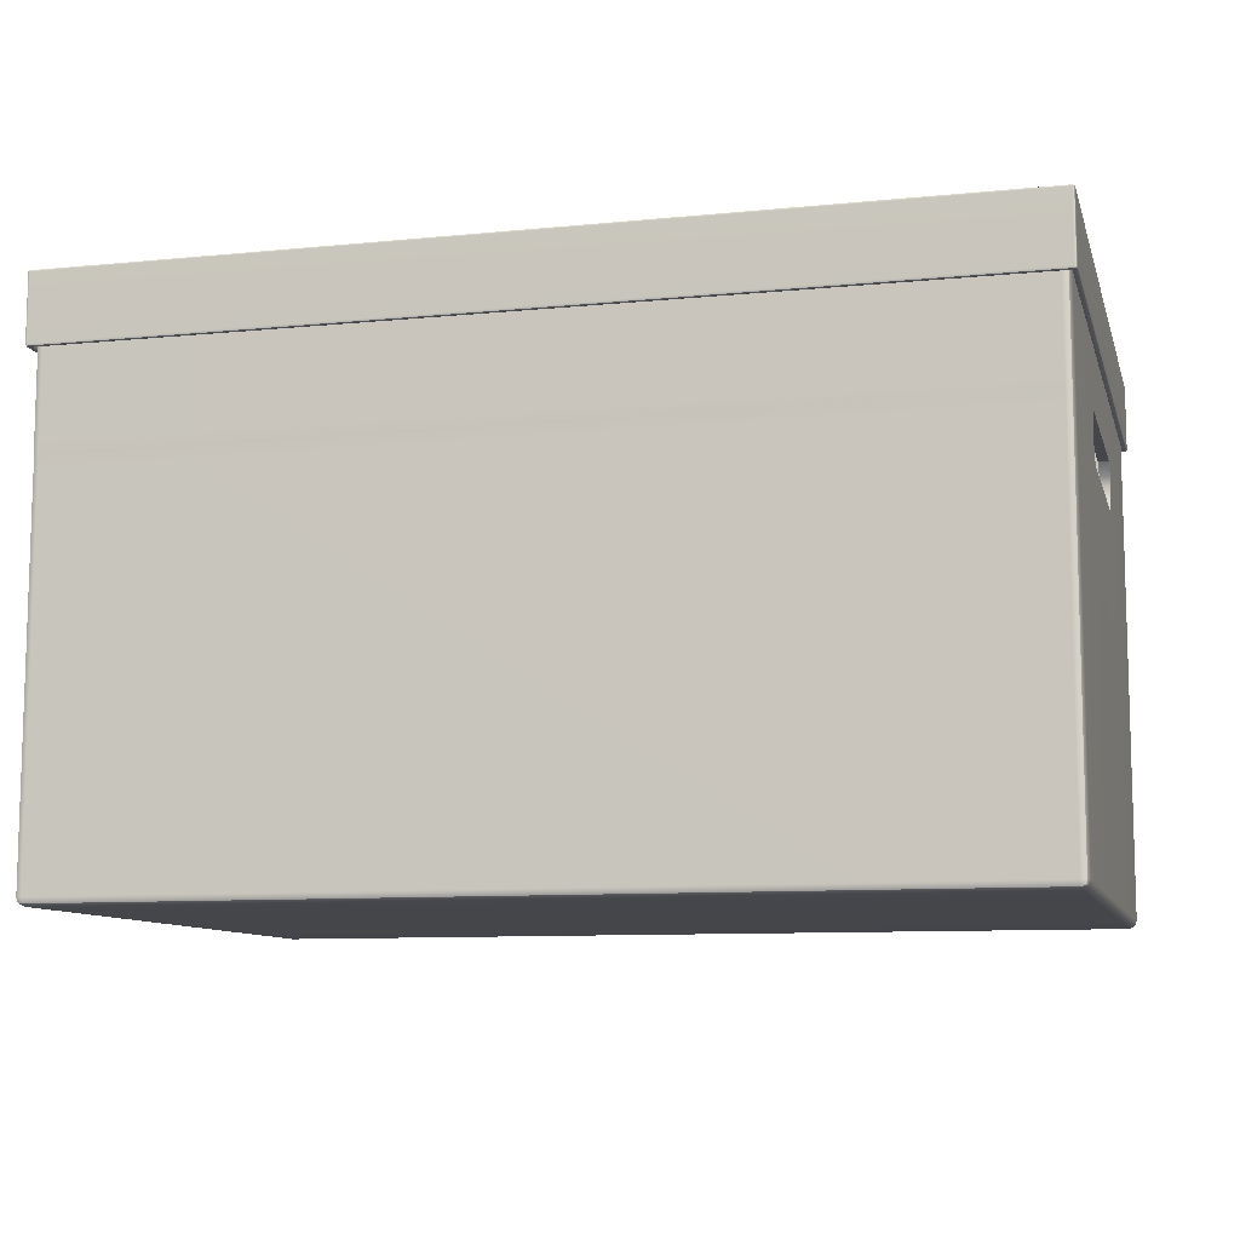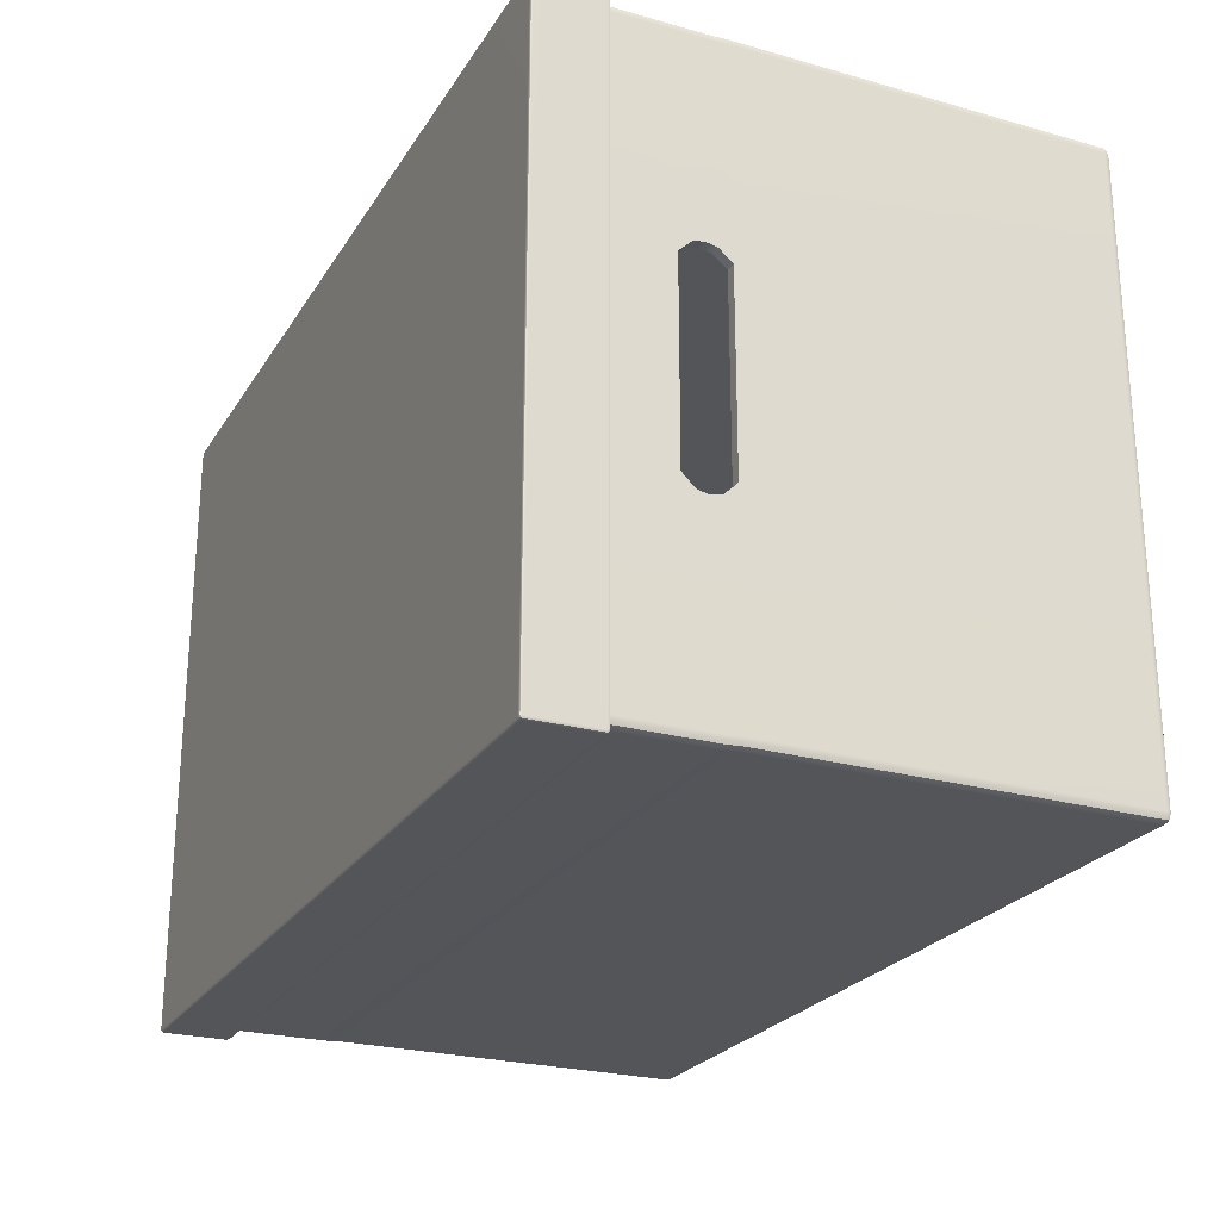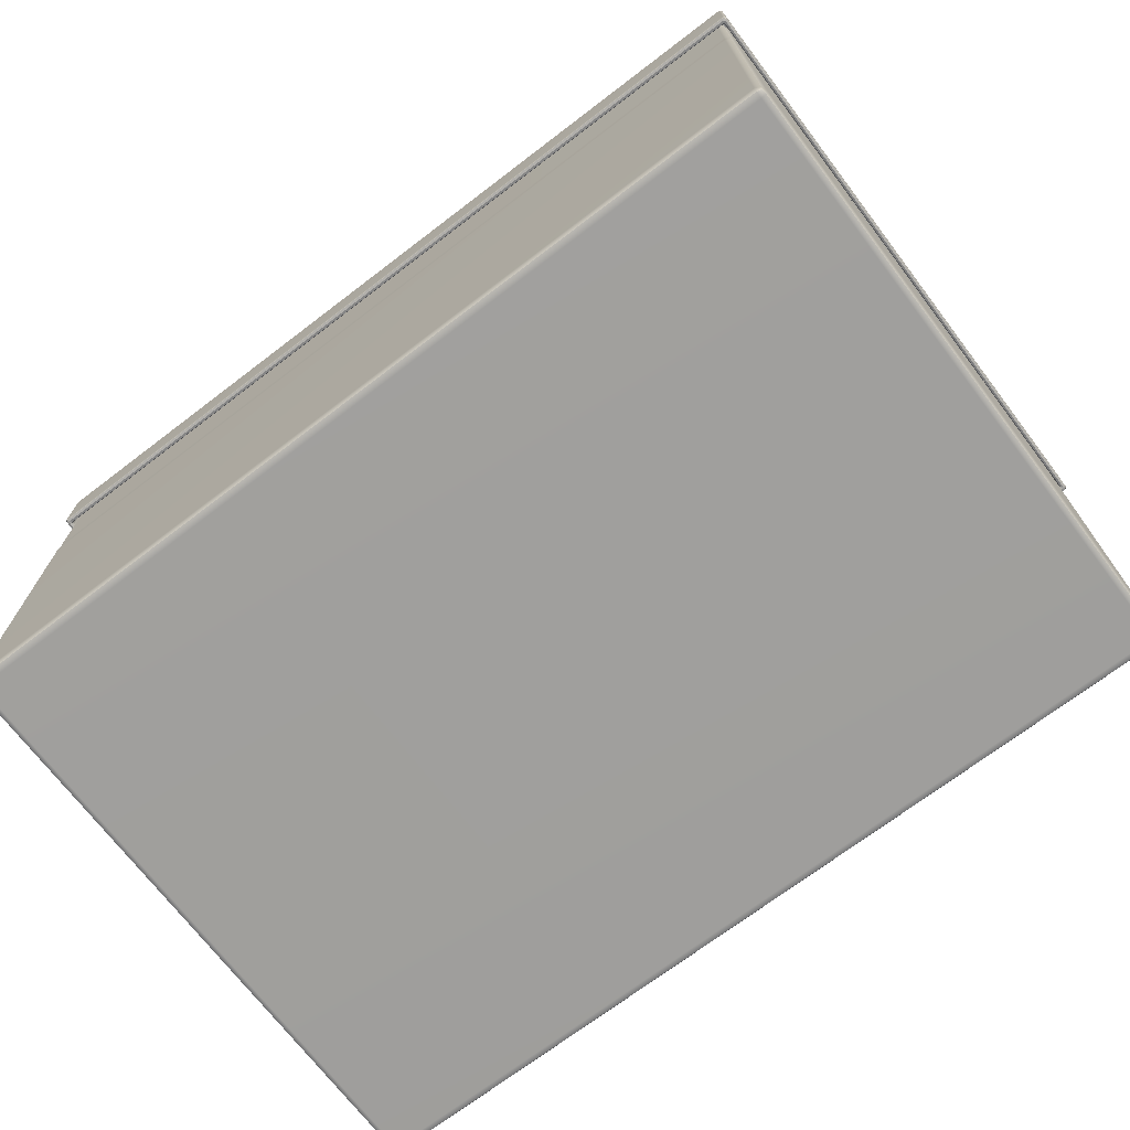
<metadata>
{"format":"obj","ext":"obj","renderer":"f3d","projection":"perspective","resolution":1024,"background":"white","views":[{"elev":-9.7,"azim":-165.6,"up":"+Y"},{"elev":-24.4,"azim":-114.7,"up":"+Z"},{"elev":-71.3,"azim":37.3,"up":"+Y"}]}
</metadata>
<code>
g default
v -8.424 3.933 2.555
v -8.41 3.933 2.563
v -8.421 3.937 2.582
v -8.431 3.952 2.588
v -8.445 3.952 2.581
v -8.45 3.952 2.564
v -8.446 3.937 2.552
v -8.43 3.933 2.538
v -1.183 3.933 2.555
v -1.177 3.933 2.538
v -1.161 3.937 2.552
v -1.157 3.952 2.564
v -1.162 3.952 2.581
v -1.176 3.952 2.588
v -1.186 3.936 2.583
v -1.198 3.933 2.563
v -8.445 4.487 2.563
v -8.45 4.473 2.563
v -8.445 4.473 2.58
v -8.431 4.473 2.588
v -8.431 4.487 2.58
v -8.431 4.493 2.563
v -1.163 4.487 2.563
v -1.176 4.493 2.563
v -1.176 4.487 2.58
v -1.176 4.473 2.588
v -1.163 4.473 2.58
v -1.157 4.473 2.563
v -8.445 4.473 -2.58
v -8.45 4.473 -2.563
v -8.445 4.487 -2.563
v -8.431 4.493 -2.563
v -8.431 4.487 -2.58
v -8.431 4.473 -2.587
v -1.163 4.473 -2.58
v -1.176 4.473 -2.587
v -1.176 4.487 -2.58
v -1.176 4.493 -2.563
v -1.163 4.487 -2.563
v -1.157 4.473 -2.563
v -8.424 3.933 -2.555
v -8.43 3.933 -2.537
v -8.446 3.937 -2.552
v -8.45 3.952 -2.564
v -8.445 3.952 -2.58
v -8.432 3.952 -2.587
v -8.421 3.936 -2.582
v -8.41 3.933 -2.562
v -1.183 3.933 -2.555
v -1.198 3.933 -2.562
v -1.186 3.937 -2.582
v -1.176 3.952 -2.587
v -1.162 3.952 -2.58
v -1.157 3.952 -2.564
v -1.161 3.937 -2.552
v -1.177 3.933 -2.537
v -8.414 3.937 2.525
v -8.409 3.952 2.514
v -8.404 3.952 2.531
v -8.39 3.952 2.538
v -8.399 3.937 2.543
v -8.409 3.933 2.562
v -8.424 3.933 2.555
v -8.429 3.933 2.538
v -1.193 3.937 2.525
v -1.178 3.933 2.538
v -1.184 3.933 2.555
v -1.198 3.933 2.562
v -1.208 3.937 2.543
v -1.217 3.952 2.538
v -1.203 3.952 2.531
v -1.198 3.952 2.514
v -1.198 4.432 2.513
v -1.203 4.446 2.53
v -1.217 4.452 2.538
v -8.39 4.452 2.538
v -8.404 4.446 2.53
v -8.409 4.432 2.513
v -1.198 4.432 -2.513
v -1.203 4.446 -2.53
v -1.217 4.452 -2.537
v -8.39 4.452 -2.537
v -8.404 4.446 -2.53
v -8.409 4.432 -2.513
v -1.193 3.937 -2.524
v -1.198 3.952 -2.513
v -1.203 3.952 -2.53
v -1.217 3.952 -2.537
v -1.208 3.937 -2.542
v -1.198 3.933 -2.561
v -1.184 3.933 -2.554
v -1.178 3.933 -2.537
v -8.414 3.937 -2.524
v -8.429 3.933 -2.537
v -8.424 3.933 -2.555
v -8.41 3.933 -2.562
v -8.4 3.937 -2.542
v -8.39 3.952 -2.537
v -8.404 3.952 -2.53
v -8.409 3.952 -2.513
v -8.439 3.938 2.573
v -1.168 3.937 2.573
v -8.442 4.485 2.577
v -1.165 4.485 2.577
v -8.442 4.485 -2.577
v -1.165 4.485 -2.577
v -8.439 3.937 -2.573
v -1.168 3.938 -2.573
v -8.41 3.938 2.538
v -1.198 3.938 2.538
v -1.198 3.938 -2.537
v -8.409 3.938 -2.538
v -1.202 3.057 0.7682
v -1.202 4.189 0.7833
v -1.202 3.754 0.7833
v -1.202 3.449 0.7833
v -1.202 3.057 -0.785
v -1.202 4.189 -0.8138
v -1.202 3.754 -0.8138
v -1.202 3.449 -0.8138
v -1.202 3.261 0.8801
v -1.202 3.261 -0.9106
v -1.202 3.349 0.8594
v -1.202 3.349 -0.8898
v -1.202 3.164 0.8594
v -1.202 3.164 -0.8898
v -8.408 3.057 0.7682
v -8.408 4.189 0.8053
v -8.408 3.754 0.8053
v -8.408 3.449 0.7614
v -8.408 3.057 -0.785
v -8.408 4.189 -0.8358
v -8.408 3.754 -0.8358
v -8.408 3.449 -0.7918
v -8.408 3.261 0.8801
v -8.408 3.261 -0.9106
v -8.408 3.349 0.8594
v -8.408 3.349 -0.8898
v -8.408 3.164 0.8594
v -8.408 3.164 -0.8898
v -1.284 0.111 -0.8358
v -1.284 3.057 -0.785
v -1.284 3.754 -0.8138
v -1.284 4.189 -0.8138
v -1.284 3.449 -0.8138
v -1.284 3.349 -0.8898
v -1.284 0.111 0.8053
v -1.284 3.057 0.7682
v -1.284 3.754 0.7833
v -1.284 4.189 0.7833
v -1.284 3.449 0.7833
v -1.284 3.349 0.8594
v -1.284 3.261 -0.9106
v -1.284 3.164 -0.8898
v -1.284 3.164 0.8594
v -1.284 3.261 0.8801
v -8.326 3.057 -0.785
v -8.326 0.111 -0.8358
v -8.326 4.189 -0.8358
v -8.326 3.754 -0.8358
v -8.326 3.449 -0.7918
v -8.326 3.349 -0.8898
v -8.326 3.057 0.7682
v -8.326 0.111 0.8053
v -8.326 4.189 0.8053
v -8.326 3.754 0.8053
v -8.326 3.449 0.7614
v -8.326 3.349 0.8594
v -8.326 3.164 -0.8898
v -8.326 3.261 -0.9106
v -8.326 3.261 0.8801
v -8.326 3.164 0.8594
v -1.264 0.04693 2.505
v -1.264 0.02867 2.451
v -1.22 0.04695 2.451
v -1.202 0.09108 2.451
v -1.22 0.09105 2.505
v -1.264 0.09102 2.527
v -1.202 3.056 2.458
v -1.22 3.057 2.512
v -1.264 3.057 2.534
v -1.202 4.189 -2.451
v -1.22 4.189 -2.505
v -1.264 4.189 -2.527
v -1.202 3.754 -2.451
v -1.22 3.754 -2.505
v -1.264 3.754 -2.527
v -1.264 0.04697 -2.505
v -1.264 0.09114 -2.527
v -1.22 0.09111 -2.505
v -1.202 0.09108 -2.451
v -1.22 0.04695 -2.451
v -1.264 0.02867 -2.451
v -1.202 0.09107 -0.8347
v -1.22 0.04695 -0.8355
v -1.264 0.02867 -0.8358
v -1.264 4.189 2.527
v -1.22 4.189 2.505
v -1.202 4.189 2.451
v -1.202 3.754 2.451
v -1.22 3.754 2.505
v -1.264 3.754 2.527
v -1.202 3.449 -2.451
v -1.22 3.449 -2.505
v -1.264 3.449 -2.527
v -1.202 3.449 2.451
v -1.22 3.449 2.505
v -1.264 3.449 2.527
v -1.202 3.349 -2.451
v -1.22 3.349 -2.505
v -1.264 3.349 -2.527
v -1.202 3.162 2.451
v -1.22 3.163 2.505
v -1.264 3.164 2.527
v -1.202 3.059 -2.444
v -1.22 3.058 -2.498
v -1.264 3.057 -2.52
v -1.202 0.09108 0.8045
v -1.22 0.04695 0.8051
v -1.264 0.02867 0.8053
v -1.202 3.261 -2.451
v -1.22 3.261 -2.505
v -1.264 3.261 -2.527
v -1.202 3.165 -2.451
v -1.22 3.164 -2.505
v -1.264 3.164 -2.527
v -1.202 3.261 2.451
v -1.22 3.261 2.505
v -1.264 3.261 2.527
v -1.202 3.349 2.451
v -1.22 3.349 2.505
v -1.264 3.349 2.527
v -8.346 0.04697 -2.505
v -8.346 0.02867 -2.451
v -8.39 0.04695 -2.451
v -8.408 0.09108 -2.451
v -8.39 0.09111 -2.505
v -8.346 0.09114 -2.527
v -8.408 0.09107 -0.8347
v -8.39 0.04695 -0.8355
v -8.346 0.02867 -0.8358
v -8.408 3.059 -2.444
v -8.39 3.058 -2.498
v -8.346 3.057 -2.52
v -8.346 4.189 -2.527
v -8.39 4.189 -2.505
v -8.408 4.189 -2.451
v -8.408 3.754 -2.451
v -8.39 3.754 -2.505
v -8.346 3.754 -2.527
v -8.408 3.449 -2.451
v -8.39 3.449 -2.505
v -8.346 3.449 -2.527
v -8.408 3.349 -2.451
v -8.39 3.349 -2.505
v -8.346 3.349 -2.527
v -8.346 0.04693 2.505
v -8.346 0.09102 2.527
v -8.39 0.09105 2.505
v -8.408 0.09108 2.451
v -8.39 0.04695 2.451
v -8.346 0.02867 2.451
v -8.408 0.09108 0.8045
v -8.39 0.04695 0.8051
v -8.346 0.02867 0.8053
v -8.408 3.056 2.458
v -8.39 3.057 2.512
v -8.346 3.057 2.534
v -8.408 4.189 2.451
v -8.39 4.189 2.505
v -8.346 4.189 2.527
v -8.408 3.754 2.451
v -8.39 3.754 2.505
v -8.346 3.754 2.527
v -8.408 3.449 2.451
v -8.39 3.449 2.505
v -8.346 3.449 2.527
v -8.408 3.349 2.451
v -8.39 3.349 2.505
v -8.346 3.349 2.527
v -8.408 3.261 -2.451
v -8.39 3.261 -2.505
v -8.346 3.261 -2.527
v -8.408 3.165 -2.451
v -8.39 3.164 -2.505
v -8.346 3.164 -2.527
v -8.408 3.261 2.451
v -8.39 3.261 2.505
v -8.346 3.261 2.527
v -8.408 3.162 2.451
v -8.39 3.163 2.505
v -8.346 3.164 2.527
v -1.346 0.111 -2.427
v -1.284 0.111 -2.351
v -1.302 0.111 -2.405
v -1.284 3.061 -2.344
v -1.302 3.06 -2.398
v -1.346 3.06 -2.42
v -1.284 4.189 -2.351
v -1.302 4.189 -2.405
v -1.346 4.189 -2.427
v -1.284 3.754 -2.351
v -1.302 3.754 -2.405
v -1.346 3.754 -2.427
v -1.284 3.449 -2.351
v -1.302 3.449 -2.405
v -1.346 3.449 -2.427
v -1.284 3.349 -2.351
v -1.302 3.349 -2.405
v -1.346 3.349 -2.427
v -1.346 0.111 2.427
v -1.302 0.111 2.405
v -1.284 0.111 2.351
v -1.284 3.054 2.358
v -1.302 3.055 2.412
v -1.346 3.055 2.434
v -1.284 4.189 2.351
v -1.302 4.189 2.405
v -1.346 4.189 2.427
v -1.284 3.754 2.351
v -1.302 3.754 2.405
v -1.346 3.754 2.427
v -1.284 3.449 2.351
v -1.302 3.449 2.405
v -1.346 3.449 2.427
v -1.284 3.349 2.351
v -1.302 3.349 2.405
v -1.346 3.349 2.427
v -1.284 3.261 -2.351
v -1.302 3.261 -2.405
v -1.346 3.261 -2.427
v -1.284 3.168 -2.351
v -1.302 3.166 -2.405
v -1.346 3.166 -2.427
v -1.284 3.16 2.351
v -1.302 3.161 2.405
v -1.346 3.161 2.427
v -1.284 3.261 2.351
v -1.302 3.261 2.405
v -1.346 3.261 2.427
v -8.326 3.061 -2.344
v -8.308 3.06 -2.398
v -8.264 3.06 -2.42
v -8.264 0.111 -2.427
v -8.308 0.111 -2.405
v -8.326 0.111 -2.351
v -8.326 4.189 -2.351
v -8.308 4.189 -2.405
v -8.264 4.189 -2.427
v -8.326 3.754 -2.351
v -8.308 3.754 -2.405
v -8.264 3.754 -2.427
v -8.326 3.449 -2.351
v -8.308 3.449 -2.405
v -8.264 3.449 -2.427
v -8.326 3.349 -2.351
v -8.308 3.349 -2.405
v -8.264 3.349 -2.427
v -8.264 0.111 2.427
v -8.326 0.111 2.351
v -8.308 0.111 2.405
v -8.326 3.054 2.358
v -8.308 3.055 2.412
v -8.264 3.055 2.434
v -8.326 4.189 2.351
v -8.308 4.189 2.405
v -8.264 4.189 2.427
v -8.326 3.754 2.351
v -8.308 3.754 2.405
v -8.264 3.754 2.427
v -8.326 3.449 2.351
v -8.308 3.449 2.405
v -8.264 3.449 2.427
v -8.326 3.349 2.351
v -8.308 3.349 2.405
v -8.264 3.349 2.427
v -8.326 3.261 -2.351
v -8.308 3.261 -2.405
v -8.264 3.261 -2.427
v -8.326 3.168 -2.351
v -8.308 3.166 -2.405
v -8.264 3.166 -2.427
v -8.326 3.16 2.351
v -8.308 3.161 2.405
v -8.264 3.161 2.427
v -8.326 3.261 2.351
v -8.308 3.261 2.405
v -8.264 3.261 2.427
v -1.228 0.05504 2.495
v -1.228 0.05508 -2.495
v -8.381 0.05508 -2.495
v -8.382 0.05504 2.495
v -8.308 0.111 0.8053
v -8.308 0.111 -0.8358
v -8.264 0.111 -0.8358
v -8.264 0.111 0.8053
v -1.301 0.111 0.8053
v -1.299 0.111 -0.8358
v -1.298 0.111 -2.394
v -1.346 0.111 -0.8358
v -1.346 0.111 0.8053
g box9
f 2 1 63 62
f 1 8 64 63
f 4 3 15 14
f 3 2 16 15
f 6 5 19 18
f 5 4 20 19
f 8 7 43 42
f 7 6 44 43
f 10 9 67 66
f 9 16 68 67
f 12 11 55 54
f 11 10 56 55
f 14 13 27 26
f 13 12 28 27
f 18 17 31 30
f 17 22 32 31
f 22 21 25 24
f 21 20 26 25
f 24 23 39 38
f 23 28 40 39
f 30 29 45 44
f 29 34 46 45
f 34 33 37 36
f 33 32 38 37
f 36 35 53 52
f 35 40 54 53
f 42 41 95 94
f 41 48 96 95
f 48 47 51 50
f 47 46 52 51
f 50 49 91 90
f 49 56 92 91
f 58 57 93 100
f 57 64 94 93
f 60 59 77 76
f 59 58 78 77
f 62 61 69 68
f 61 60 70 69
f 66 65 85 92
f 65 72 86 85
f 72 71 74 73
f 71 70 75 74
f 90 89 97 96
f 89 88 98 97
f 60 76 75 70
f 76 82 81 75
f 82 98 88 81
f 72 73 79 86
f 100 84 78 58
f 4 14 26 20
f 22 24 38 32
f 34 36 52 46
f 12 54 40 28
f 44 6 18 30
f 2 62 68 16
f 50 90 96 48
f 10 66 92 56
f 42 94 64 8
f 73 74 80 79
f 74 75 81 80
f 76 77 83 82
f 77 78 84 83
f 79 80 87 86
f 80 81 88 87
f 82 83 99 98
f 83 84 100 99
f 7 8 1 101
f 1 2 3 101
f 3 4 5 101
f 5 6 7 101
f 15 16 9 102
f 9 10 11 102
f 11 12 13 102
f 13 14 15 102
f 21 22 17 103
f 17 18 19 103
f 19 20 21 103
f 27 28 23 104
f 23 24 25 104
f 25 26 27 104
f 33 34 29 105
f 29 30 31 105
f 31 32 33 105
f 39 40 35 106
f 35 36 37 106
f 37 38 39 106
f 47 48 41 107
f 41 42 43 107
f 43 44 45 107
f 45 46 47 107
f 55 56 49 108
f 49 50 51 108
f 51 52 53 108
f 53 54 55 108
f 63 64 57 109
f 57 58 59 109
f 59 60 61 109
f 61 62 63 109
f 71 72 65 110
f 65 66 67 110
f 67 68 69 110
f 69 70 71 110
f 91 92 85 111
f 85 86 87 111
f 87 88 89 111
f 89 90 91 111
f 99 100 93 112
f 93 94 95 112
f 95 96 97 112
f 97 98 99 112
f 147 148 142 141
f 149 150 144 143
f 151 149 143 145
f 164 158 157 163
f 166 160 159 165
f 167 161 160 166
f 393 394 158 164
f 115 119 118 114
f 116 120 119 115
f 129 128 132 133
f 130 129 133 134
f 120 145 146 124
f 123 152 151 116
f 117 142 148 113
f 118 144 150 114
f 116 151 145 120
f 122 153 154 126
f 125 155 156 121
f 124 146 153 122
f 121 156 152 123
f 126 154 142 117
f 113 148 155 125
f 138 162 161 134
f 130 167 168 137
f 127 163 157 131
f 128 165 159 132
f 134 161 167 130
f 140 169 170 136
f 135 171 172 139
f 136 170 162 138
f 137 168 171 135
f 131 157 169 140
f 139 172 163 127
f 174 173 257 262
f 173 178 258 257
f 176 175 219 218
f 175 174 220 219
f 189 188 233 238
f 188 193 234 233
f 191 190 216 215
f 190 189 217 216
f 199 198 201 200
f 198 197 202 201
f 236 235 240 239
f 235 234 241 240
f 247 246 249 248
f 246 245 250 249
f 260 259 267 266
f 259 258 268 267
f 313 312 315 314
f 312 311 316 315
f 343 342 345 344
f 342 341 346 345
f 141 142 296 294
f 143 144 299 302
f 145 143 302 305
f 145 305 308 146
f 313 314 148 147
f 320 317 150 149
f 323 320 149 151
f 326 323 151 152
f 329 332 154 153
f 335 338 156 155
f 308 329 153 146
f 338 326 152 156
f 332 296 142 154
f 314 335 155 148
f 158 346 341 157
f 160 350 347 159
f 161 353 350 160
f 161 162 356 353
f 362 360 164 163
f 368 166 165 365
f 371 167 166 368
f 374 168 167 371
f 377 170 169 380
f 383 172 171 386
f 356 162 170 377
f 386 171 168 374
f 380 169 157 341
f 362 163 172 383
f 293 298 343 344
f 316 311 359 364
f 337 316 364 385
f 340 337 385 388
f 328 340 388 376
f 325 328 376 373
f 322 325 373 370
f 319 322 370 367
f 304 301 349 352
f 307 304 352 355
f 310 307 355 358
f 331 310 358 379
f 334 331 379 382
f 298 334 382 343
f 194 191 215 117
f 119 185 182 118
f 120 203 185 119
f 120 124 209 203
f 176 218 113 179
f 200 115 114 199
f 206 116 115 200
f 230 123 116 206
f 218 194 117 113
f 221 122 126 224
f 212 125 121 227
f 209 124 122 221
f 227 121 123 230
f 224 126 117 215
f 179 113 125 212
f 239 131 242 236
f 133 132 247 248
f 134 133 248 251
f 134 251 254 138
f 260 266 127 263
f 272 269 128 129
f 275 272 129 130
f 278 275 130 137
f 263 127 131 239
f 281 284 140 136
f 290 287 135 139
f 254 281 136 138
f 287 278 137 135
f 284 242 131 140
f 266 290 139 127
f 189 238 244 217
f 196 241 234 193
f 220 265 241 196
f 174 262 265 220
f 181 268 258 178
f 214 292 268 181
f 229 289 292 214
f 232 280 289 229
f 208 277 280 232
f 202 274 277 208
f 197 271 274 202
f 187 250 245 184
f 205 253 250 187
f 211 256 253 205
f 223 283 256 211
f 226 286 283 223
f 217 244 286 226
f 182 299 144 118
f 114 150 317 199
f 132 159 347 247
f 269 365 165 128
f 197 319 367 271
f 245 349 301 184
f 158 394 345 346
f 361 393 164 360
f 178 177 180 181
f 177 176 179 180
f 182 183 300 299
f 183 184 301 300
f 184 183 186 187
f 183 182 185 186
f 193 192 195 196
f 192 191 194 195
f 200 201 207 206
f 201 202 208 207
f 187 186 204 205
f 186 185 203 204
f 206 207 231 230
f 207 208 232 231
f 205 204 210 211
f 204 203 209 210
f 181 180 213 214
f 180 179 212 213
f 215 216 225 224
f 216 217 226 225
f 196 195 219 220
f 195 194 218 219
f 211 210 222 223
f 210 209 221 222
f 223 222 225 226
f 222 221 224 225
f 214 213 228 229
f 213 212 227 228
f 229 228 231 232
f 228 227 230 231
f 239 240 264 263
f 240 241 265 264
f 238 237 243 244
f 237 236 242 243
f 248 249 252 251
f 249 250 253 252
f 251 252 255 254
f 252 253 256 255
f 254 255 282 281
f 255 256 283 282
f 262 261 264 265
f 261 260 263 264
f 266 267 291 290
f 267 268 292 291
f 269 270 366 365
f 270 271 367 366
f 271 270 273 274
f 270 269 272 273
f 274 273 276 277
f 273 272 275 276
f 277 276 279 280
f 276 275 278 279
f 281 282 285 284
f 282 283 286 285
f 244 243 285 286
f 243 242 284 285
f 280 279 288 289
f 279 278 287 288
f 289 288 291 292
f 288 287 290 291
f 293 295 297 298
f 295 399 294 296 297
f 299 300 303 302
f 300 301 304 303
f 302 303 306 305
f 303 304 307 306
f 305 306 309 308
f 306 307 310 309
f 308 309 330 329
f 309 310 331 330
f 314 315 336 335
f 315 316 337 336
f 197 198 318 319
f 198 199 317 318
f 319 318 321 322
f 318 317 320 321
f 322 321 324 325
f 321 320 323 324
f 325 324 327 328
f 324 323 326 327
f 329 330 333 332
f 330 331 334 333
f 298 297 333 334
f 297 296 332 333
f 335 336 339 338
f 336 337 340 339
f 328 327 339 340
f 327 326 338 339
f 341 342 381 380
f 342 343 382 381
f 245 246 348 349
f 246 247 347 348
f 349 348 351 352
f 348 347 350 351
f 352 351 354 355
f 351 350 353 354
f 355 354 357 358
f 354 353 356 357
f 359 361 363 364
f 361 360 362 363
f 365 366 369 368
f 366 367 370 369
f 368 369 372 371
f 369 370 373 372
f 371 372 375 374
f 372 373 376 375
f 374 375 387 386
f 375 376 388 387
f 358 357 378 379
f 357 356 377 378
f 379 378 381 382
f 378 377 380 381
f 364 363 384 385
f 363 362 383 384
f 385 384 387 388
f 384 383 386 387
f 177 178 173 389
f 173 174 175 389
f 175 176 177 389
f 192 193 188 390
f 188 189 190 390
f 190 191 192 390
f 237 238 233 391
f 233 234 235 391
f 235 236 237 391
f 261 262 257 392
f 257 258 259 392
f 259 260 261 392
f 401 311 312 397
f 397 398 400 401
f 293 400 398 399 295
f 345 394 395 344
f 396 395 394 393
f 359 396 393 361
f 397 312 313 147
f 147 141 398 397
f 399 398 141 294
f 344 395 400 293
f 401 400 395 396
f 359 311 401 396

</code>
